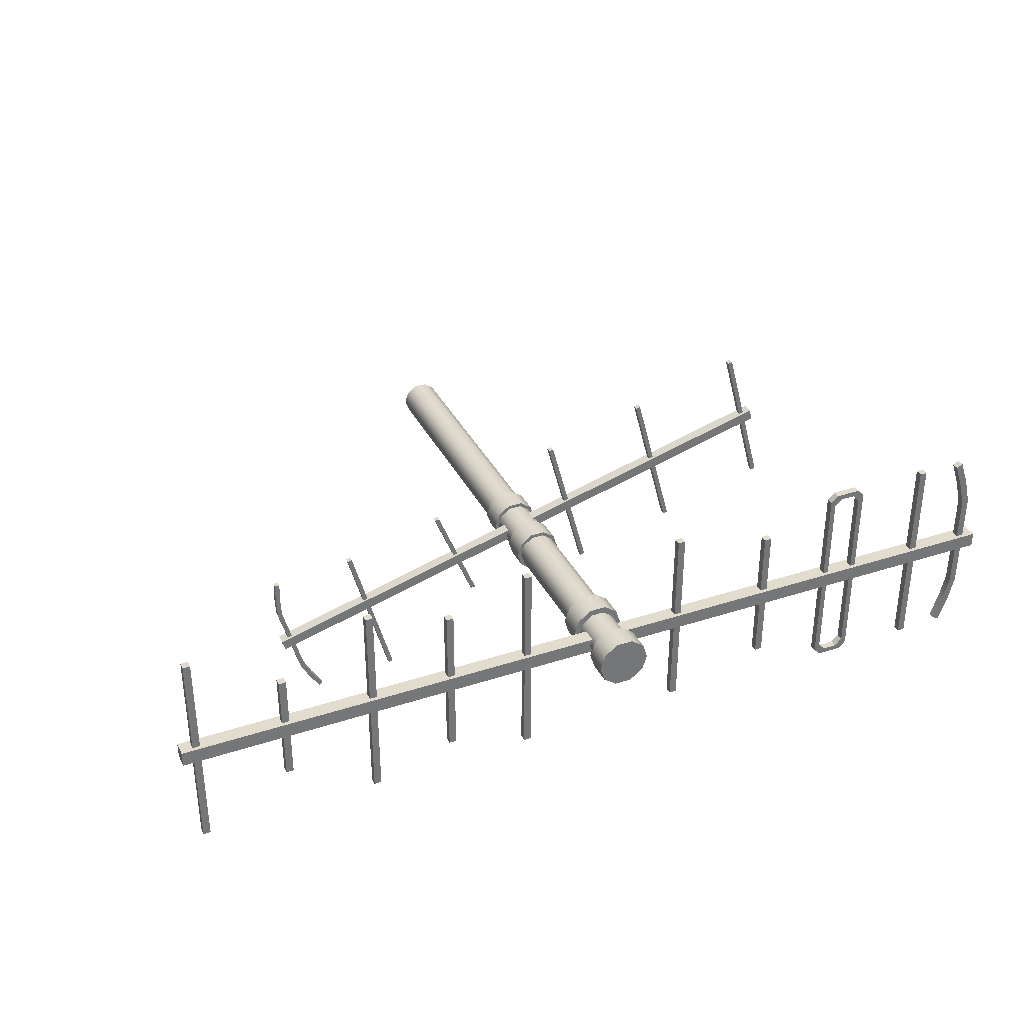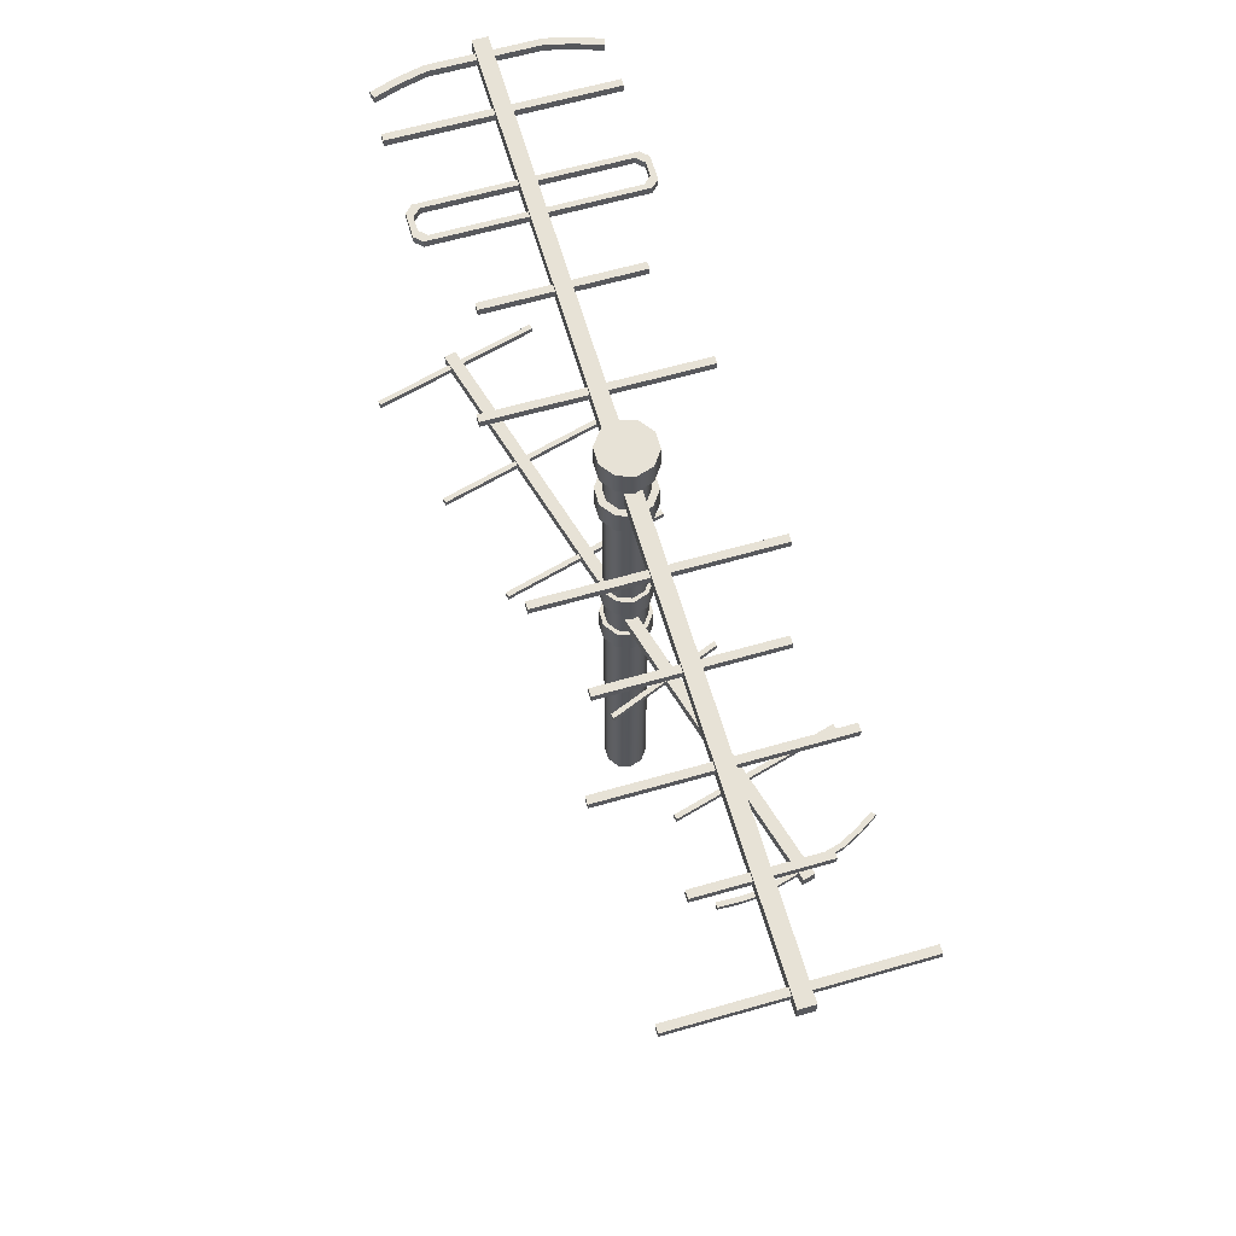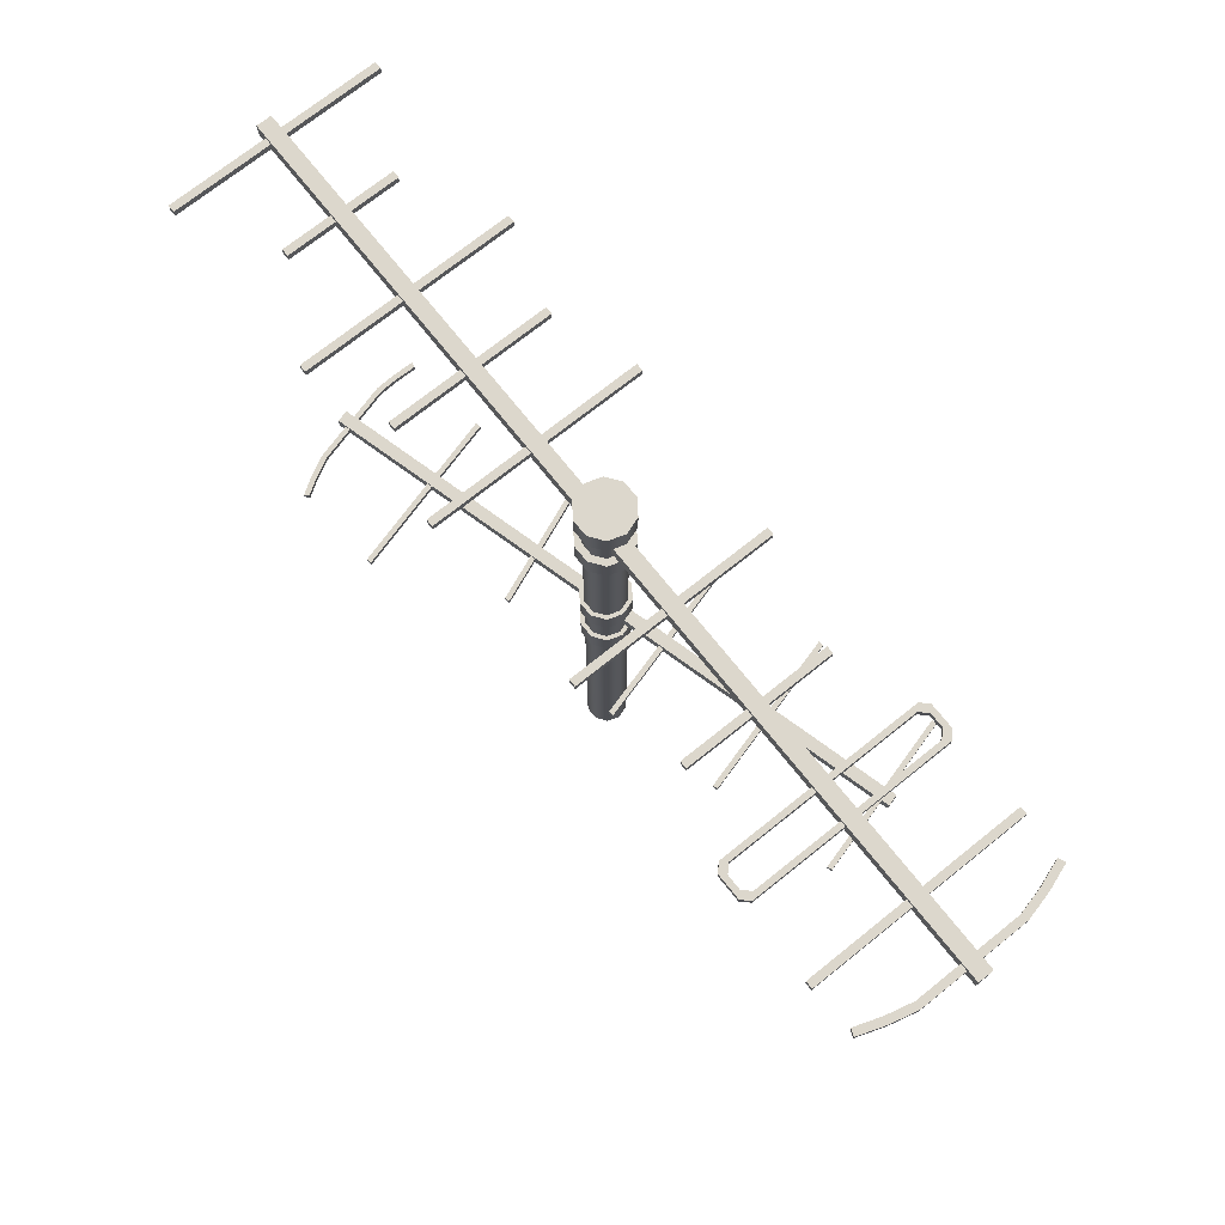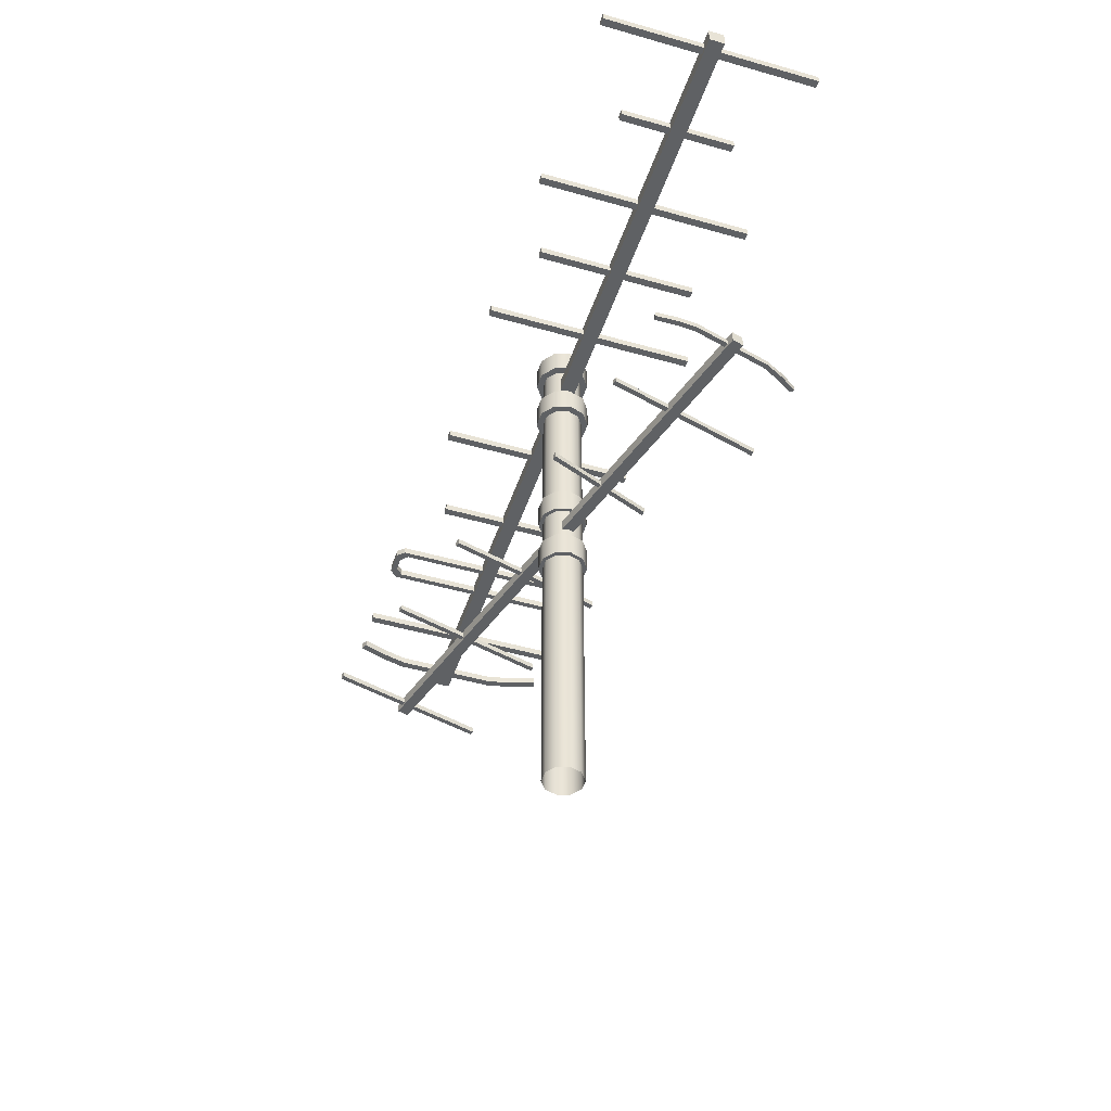
<metadata>
{"format":"obj","ext":"obj","renderer":"f3d","projection":"perspective","resolution":1024,"background":"white","views":[{"elev":34.6,"azim":156.3,"up":"+Z"},{"elev":63.0,"azim":73.8,"up":"+Y"},{"elev":72.8,"azim":-128.6,"up":"+Y"},{"elev":-46.3,"azim":71.9,"up":"+Y"}]}
</metadata>
<code>
g default
v -0.4648 0 0.4598
v -0.1776 0 0.6686
v 0.1776 0 0.6686
v 0.4648 0 0.4598
v 0.5746 0 0.1221
v 0.4648 0 -0.2156
v 0.1776 0 -0.4244
v -0.1776 0 -0.4244
v -0.4648 0 -0.2156
v -0.5746 0 0.1221
v 0 16.52 0.1221
v -0.4648 15.82 0.4598
v -0.5746 15.82 0.1221
v -0.4648 15.82 -0.2156
v -0.1776 15.82 -0.4244
v 0.1776 15.82 -0.4244
v 0.4648 15.82 -0.2156
v 0.5746 15.82 0.1221
v 0.4648 15.82 0.4598
v 0.1776 15.82 0.6686
v -0.1776 15.82 0.6686
v -0.4648 14.71 0.4598
v -0.5746 14.71 0.1221
v -0.4648 14.71 -0.2156
v -0.1776 14.71 -0.4244
v 0.1776 14.71 -0.4244
v 0.4648 14.71 -0.2156
v 0.5746 14.71 0.1221
v 0.4648 14.71 0.4598
v 0.1776 14.71 0.6686
v -0.1776 14.71 0.6686
v -0.4648 14.01 0.4598
v -0.5746 14.01 0.1221
v -0.4648 14.01 -0.2156
v -0.1776 14.01 -0.4244
v 0.1776 14.01 -0.4244
v 0.4648 14.01 -0.2156
v 0.5746 14.01 0.1221
v 0.4648 14.01 0.4598
v 0.1776 14.01 0.6686
v -0.1776 14.01 0.6686
v -0.6213 15.82 0.5736
v -0.7681 15.82 0.1221
v -0.6213 16.52 0.5736
v -0.7681 16.52 0.1221
v -0.6213 15.82 -0.3293
v -0.6213 16.52 -0.3293
v -0.2373 15.82 -0.6084
v -0.2373 16.52 -0.6084
v 0.2373 15.82 -0.6084
v 0.2373 16.52 -0.6084
v 0.6213 15.82 -0.3293
v 0.6213 16.52 -0.3293
v 0.7681 15.82 0.1221
v 0.7681 16.52 0.1221
v 0.6213 15.82 0.5736
v 0.6213 16.52 0.5736
v 0.2373 15.82 0.8526
v 0.2373 16.52 0.8526
v -0.2373 15.82 0.8526
v -0.2373 16.52 0.8526
v -0.6213 14.01 0.5736
v -0.7681 14.01 0.1221
v -0.6213 14.71 0.5736
v -0.7681 14.71 0.1221
v -0.6213 14.01 -0.3293
v -0.6213 14.71 -0.3293
v -0.2373 14.01 -0.6084
v -0.2373 14.71 -0.6084
v 0.2373 14.01 -0.6084
v 0.2373 14.71 -0.6084
v 0.6213 14.01 -0.3293
v 0.6213 14.71 -0.3293
v 0.7681 14.01 0.1221
v 0.7681 14.71 0.1221
v 0.6213 14.01 0.5736
v 0.6213 14.71 0.5736
v 0.2373 14.01 0.8526
v 0.2373 14.71 0.8526
v -0.2373 14.01 0.8526
v -0.2373 14.71 0.8526
v -0.4648 8.505 0.4598
v -0.5746 8.505 0.1221
v -0.4648 8.505 -0.2156
v -0.1776 8.505 -0.4244
v 0.1776 8.505 -0.4244
v 0.4648 8.505 -0.2156
v 0.5746 8.505 0.1221
v 0.4648 8.505 0.4598
v 0.1776 8.505 0.6686
v -0.1776 8.505 0.6686
v -0.4648 9.584 0.4598
v -0.5746 9.584 0.1221
v -0.4648 9.584 -0.2156
v -0.1776 9.584 -0.4244
v 0.1776 9.584 -0.4244
v 0.4648 9.584 -0.2156
v 0.5746 9.584 0.1221
v 0.4648 9.584 0.4598
v 0.1776 9.584 0.6686
v -0.1776 9.584 0.6686
v -0.4648 10.3 0.4598
v -0.5746 10.3 0.1221
v -0.4648 10.3 -0.2156
v -0.1776 10.3 -0.4244
v 0.1776 10.3 -0.4244
v 0.4648 10.3 -0.2156
v 0.5746 10.3 0.1221
v 0.4648 10.3 0.4598
v 0.1776 10.3 0.6686
v -0.1776 10.3 0.6686
v -0.4648 7.773 0.4598
v -0.5746 7.773 0.1221
v -0.4648 7.773 -0.2156
v -0.1776 7.773 -0.4244
v 0.1776 7.773 -0.4244
v 0.4648 7.773 -0.2156
v 0.5746 7.773 0.1221
v 0.4648 7.773 0.4598
v 0.1776 7.773 0.6686
v -0.1776 7.773 0.6686
v -0.5568 9.584 0.5266
v -0.6881 9.584 0.1221
v -0.5568 10.3 0.5266
v -0.6881 10.3 0.1221
v -0.5568 9.584 -0.2824
v -0.5568 10.3 -0.2824
v -0.2126 9.584 -0.5324
v -0.2126 10.3 -0.5324
v 0.2126 9.584 -0.5324
v 0.2126 10.3 -0.5324
v 0.5568 9.584 -0.2824
v 0.5568 10.3 -0.2824
v 0.6881 9.584 0.1221
v 0.6881 10.3 0.1221
v 0.5568 9.584 0.5266
v 0.5568 10.3 0.5266
v 0.2126 9.584 0.7766
v 0.2126 10.3 0.7766
v -0.2126 9.584 0.7766
v -0.2126 10.3 0.7766
v -0.5568 7.773 0.5266
v -0.6881 7.773 0.1221
v -0.5568 8.505 0.5266
v -0.6881 8.505 0.1221
v -0.5568 7.773 -0.2824
v -0.5568 8.505 -0.2824
v -0.2126 7.773 -0.5324
v -0.2126 8.505 -0.5324
v 0.2126 7.773 -0.5324
v 0.2126 8.505 -0.5324
v 0.5568 7.773 -0.2824
v 0.5568 8.505 -0.2824
v 0.6881 7.773 0.1221
v 0.6881 8.505 0.1221
v 0.5568 7.773 0.5266
v 0.5568 8.505 0.5266
v 0.2126 7.773 0.7766
v 0.2126 8.505 0.7766
v -0.2126 7.773 0.7766
v -0.2126 8.505 0.7766
v 0.2944 8.81 0.3716
v 8.345 8.81 -1.817
v 0.2944 9.137 0.3716
v 8.345 9.137 -1.817
v 0.2087 9.137 0.05621
v 8.259 9.137 -2.133
v 0.2087 8.81 0.05621
v 8.259 8.81 -2.133
v 1.672 8.891 -1.673
v 2.876 8.891 1.344
v 1.672 9.049 -1.673
v 2.876 9.049 1.344
v 1.805 9.049 -1.698
v 3.009 9.049 1.32
v 1.805 8.891 -1.698
v 3.009 8.891 1.32
v 4.662 8.931 -3.785
v 5.866 8.931 0.6419
v 4.662 9.089 -3.785
v 5.866 9.089 0.6419
v 4.796 9.089 -3.822
v 6 9.089 0.6056
v 4.796 8.931 -3.822
v 6 8.931 0.6056
v 7.1 8.895 -3.937
v 8.259 8.895 0.325
v 7.1 9.053 -3.937
v 8.259 9.053 0.325
v 7.209 9.053 -4.028
v 8.399 9.053 0.3485
v 7.209 8.895 -4.028
v 8.399 8.895 0.3485
v 8.247 8.895 -0.7945
v 8.247 9.053 -0.7945
v 8.386 9.053 -0.8011
v 8.386 8.895 -0.8011
v 7.657 8.895 -2.965
v 7.657 9.053 -2.965
v 7.78 9.053 -3.03
v 7.78 8.895 -3.03
v 7.399 8.895 -3.465
v 7.399 9.053 -3.465
v 7.515 9.053 -3.543
v 7.515 8.895 -3.543
v 8.277 8.895 -0.2333
v 8.277 9.053 -0.2333
v 8.417 9.053 -0.2248
v 8.417 8.895 -0.2248
v -0.2944 8.81 0.193
v -8.345 8.81 2.382
v -0.2944 9.137 0.193
v -8.345 9.137 2.382
v -0.2087 9.137 0.5084
v -8.259 9.137 2.697
v -0.2087 8.81 0.5084
v -8.259 8.81 2.697
v -2.294 8.895 -1.471
v -1.09 8.895 2.956
v -2.294 9.053 -1.471
v -1.09 9.053 2.956
v -2.16 9.053 -1.508
v -0.9564 9.053 2.92
v -2.16 8.895 -1.508
v -0.9564 8.895 2.92
v -5.37 8.895 -0.635
v -4.166 8.895 3.792
v -5.37 9.053 -0.635
v -4.166 9.053 3.792
v -5.236 9.053 -0.6714
v -4.032 9.053 3.756
v -5.236 8.895 -0.6714
v -4.032 8.895 3.756
v -8.685 8.895 0.2666
v -7.481 8.895 4.694
v -8.685 9.053 0.2666
v -7.481 9.053 4.694
v -8.552 9.053 0.2302
v -7.348 9.053 4.658
v -8.552 8.895 0.2302
v -7.348 8.895 4.658
v -0.3986 14.97 -0.09723
v -13.15 14.97 -0.09723
v -0.3986 15.41 -0.09723
v -13.15 15.41 -0.09723
v -0.3986 15.41 0.3415
v -13.15 15.41 0.3415
v -0.3986 14.97 0.3415
v -13.15 14.97 0.3415
v -2.324 15.09 3.004
v -2.324 15.09 -2.759
v -2.324 15.3 3.004
v -2.324 15.3 -2.759
v -2.536 15.3 3.004
v -2.536 15.3 -2.759
v -2.536 15.09 3.004
v -2.536 15.09 -2.759
v -5.332 15.09 2.248
v -5.332 15.09 -2.004
v -5.332 15.3 2.248
v -5.332 15.3 -2.004
v -5.544 15.3 2.248
v -5.544 15.3 -2.004
v -5.544 15.09 2.248
v -5.544 15.09 -2.004
v -7.804 15.09 -2.957
v -7.597 15.09 -2.751
v -7.597 15.3 -2.751
v -7.804 15.3 -2.957
v -8.531 15.3 -2.957
v -8.738 15.3 -2.751
v -8.738 15.09 -2.751
v -8.531 15.09 -2.957
v -7.754 15.3 -2.594
v -7.961 15.3 -2.8
v -8.375 15.3 -2.8
v -8.581 15.3 -2.594
v -8.581 15.09 -2.594
v -8.375 15.09 -2.8
v -7.961 15.09 -2.8
v -7.754 15.09 -2.594
v -7.804 15.09 3.201
v -7.597 15.09 2.995
v -7.804 15.3 3.201
v -7.597 15.3 2.995
v -8.531 15.3 3.201
v -8.738 15.3 2.995
v -8.531 15.09 3.201
v -8.738 15.09 2.995
v -7.961 15.3 3.044
v -7.754 15.3 2.838
v -8.375 15.3 3.044
v -8.581 15.3 2.838
v -8.375 15.09 3.044
v -8.581 15.09 2.838
v -7.961 15.09 3.044
v -7.754 15.09 2.838
v -10.8 15.09 3.201
v -10.8 15.09 -2.957
v -10.8 15.3 3.201
v -10.8 15.3 -2.957
v -11.02 15.3 3.201
v -11.02 15.3 -2.957
v -11.02 15.09 3.201
v -11.02 15.09 -2.957
v -12.17 15.09 3.086
v -12.17 15.09 -2.842
v -12.17 15.3 3.086
v -12.17 15.3 -2.842
v -12.36 15.3 3.166
v -12.36 15.3 -2.922
v -12.36 15.09 3.166
v -12.36 15.09 -2.922
v -12.6 15.09 -1.388
v -12.6 15.3 -1.388
v -12.81 15.3 -1.428
v -12.81 15.09 -1.428
v -12.6 15.09 1.632
v -12.6 15.3 1.632
v -12.81 15.3 1.673
v -12.81 15.09 1.673
v -12.42 15.09 2.37
v -12.42 15.3 2.37
v -12.62 15.3 2.43
v -12.62 15.09 2.43
v -12.42 15.09 -2.125
v -12.42 15.3 -2.125
v -12.62 15.3 -2.186
v -12.62 15.09 -2.186
v 0.3986 14.97 0.3415
v 13.15 14.97 0.3415
v 0.3986 15.41 0.3415
v 13.15 15.41 0.3415
v 0.3986 15.41 -0.09723
v 13.15 15.41 -0.09723
v 0.3986 14.97 -0.09723
v 13.15 14.97 -0.09723
v 2.681 15.09 3.201
v 2.681 15.09 -2.957
v 2.681 15.3 3.201
v 2.681 15.3 -2.957
v 2.469 15.3 3.201
v 2.469 15.3 -2.957
v 2.469 15.09 3.201
v 2.469 15.09 -2.957
v 5.131 15.09 2.438
v 5.131 15.09 -2.194
v 5.131 15.3 2.438
v 5.131 15.3 -2.194
v 4.919 15.3 2.438
v 4.919 15.3 -2.194
v 4.919 15.09 2.438
v 4.919 15.09 -2.194
v 7.554 15.09 3.201
v 7.554 15.09 -2.957
v 7.554 15.3 3.201
v 7.554 15.3 -2.957
v 7.342 15.3 3.201
v 7.342 15.3 -2.957
v 7.342 15.09 3.201
v 7.342 15.09 -2.957
v 10.19 15.09 1.768
v 10.19 15.09 -1.524
v 10.19 15.3 1.768
v 10.19 15.3 -1.524
v 9.982 15.3 1.768
v 9.982 15.3 -1.524
v 9.982 15.09 1.768
v 9.982 15.09 -1.524
v 12.81 15.09 3.201
v 12.81 15.09 -2.957
v 12.81 15.3 3.201
v 12.81 15.3 -2.957
v 12.6 15.3 3.201
v 12.6 15.3 -2.957
v 12.6 15.09 3.201
v 12.6 15.09 -2.957
g Antenna_02_low
f 1 2 121 112
f 2 3 120 121
f 3 4 119 120
f 4 5 118 119
f 5 6 117 118
f 6 7 116 117
f 7 8 115 116
f 8 9 114 115
f 9 10 113 114
f 10 1 112 113
f 11 44 61
f 11 61 59
f 11 59 57
f 11 57 55
f 11 55 53
f 11 53 51
f 11 51 49
f 11 49 47
f 11 47 45
f 11 45 44
f 43 42 44 45
f 46 43 45 47
f 48 46 47 49
f 50 48 49 51
f 52 50 51 53
f 54 52 53 55
f 56 54 55 57
f 58 56 57 59
f 60 58 59 61
f 42 60 61 44
f 23 22 12 13
f 24 23 13 14
f 25 24 14 15
f 26 25 15 16
f 27 26 16 17
f 28 27 17 18
f 29 28 18 19
f 30 29 19 20
f 31 30 20 21
f 22 31 21 12
f 63 62 64 65
f 66 63 65 67
f 68 66 67 69
f 70 68 69 71
f 72 70 71 73
f 74 72 73 75
f 76 74 75 77
f 78 76 77 79
f 80 78 79 81
f 62 80 81 64
f 13 12 42 43
f 14 13 43 46
f 15 14 46 48
f 16 15 48 50
f 17 16 50 52
f 18 17 52 54
f 19 18 54 56
f 20 19 56 58
f 21 20 58 60
f 12 21 60 42
f 33 32 62 63
f 22 23 65 64
f 34 33 63 66
f 23 24 67 65
f 35 34 66 68
f 24 25 69 67
f 36 35 68 70
f 25 26 71 69
f 37 36 70 72
f 26 27 73 71
f 38 37 72 74
f 27 28 75 73
f 39 38 74 76
f 28 29 77 75
f 40 39 76 78
f 29 30 79 77
f 41 40 78 80
f 30 31 81 79
f 32 41 80 62
f 31 22 64 81
f 83 82 92 93
f 84 83 93 94
f 85 84 94 95
f 86 85 95 96
f 87 86 96 97
f 88 87 97 98
f 89 88 98 99
f 90 89 99 100
f 91 90 100 101
f 82 91 101 92
f 123 122 124 125
f 126 123 125 127
f 128 126 127 129
f 130 128 129 131
f 132 130 131 133
f 134 132 133 135
f 136 134 135 137
f 138 136 137 139
f 140 138 139 141
f 122 140 141 124
f 103 102 32 33
f 104 103 33 34
f 105 104 34 35
f 106 105 35 36
f 107 106 36 37
f 108 107 37 38
f 109 108 38 39
f 110 109 39 40
f 111 110 40 41
f 102 111 41 32
f 143 142 144 145
f 146 143 145 147
f 148 146 147 149
f 150 148 149 151
f 152 150 151 153
f 154 152 153 155
f 156 154 155 157
f 158 156 157 159
f 160 158 159 161
f 142 160 161 144
f 93 92 122 123
f 102 103 125 124
f 94 93 123 126
f 103 104 127 125
f 95 94 126 128
f 104 105 129 127
f 96 95 128 130
f 105 106 131 129
f 97 96 130 132
f 106 107 133 131
f 98 97 132 134
f 107 108 135 133
f 99 98 134 136
f 108 109 137 135
f 100 99 136 138
f 109 110 139 137
f 101 100 138 140
f 110 111 141 139
f 92 101 140 122
f 111 102 124 141
f 113 112 142 143
f 82 83 145 144
f 114 113 143 146
f 83 84 147 145
f 115 114 146 148
f 84 85 149 147
f 116 115 148 150
f 85 86 151 149
f 117 116 150 152
f 86 87 153 151
f 118 117 152 154
f 87 88 155 153
f 119 118 154 156
f 88 89 157 155
f 120 119 156 158
f 89 90 159 157
f 121 120 158 160
f 90 91 161 159
f 112 121 160 142
f 91 82 144 161
f 162 163 165 164
f 164 165 167 166
f 166 167 169 168
f 168 169 163 162
f 163 169 167 165
f 170 171 173 172
f 172 173 175 174
f 174 175 177 176
f 176 177 171 170
f 171 177 175 173
f 178 179 181 180
f 180 181 183 182
f 182 183 185 184
f 184 185 179 178
f 179 185 183 181
f 186 202 203 188
f 188 203 204 190
f 190 204 205 192
f 192 205 202 186
f 187 193 191 189
f 195 194 206 207
f 196 195 207 208
f 197 196 208 209
f 194 197 209 206
f 195 199 198 194
f 196 200 199 195
f 197 201 200 196
f 194 198 201 197
f 203 202 198 199
f 204 203 199 200
f 205 204 200 201
f 202 205 201 198
f 207 206 187 189
f 208 207 189 191
f 209 208 191 193
f 206 209 193 187
f 210 211 213 212
f 212 213 215 214
f 214 215 217 216
f 216 217 211 210
f 211 217 215 213
f 218 219 221 220
f 220 221 223 222
f 222 223 225 224
f 224 225 219 218
f 219 225 223 221
f 226 227 229 228
f 228 229 231 230
f 230 231 233 232
f 232 233 227 226
f 227 233 231 229
f 234 235 237 236
f 236 237 239 238
f 238 239 241 240
f 240 241 235 234
f 235 241 239 237
f 188 190 192 186
f 180 182 184 178
f 172 174 176 170
f 220 222 224 218
f 228 230 232 226
f 236 238 240 234
f 242 243 245 244
f 244 245 247 246
f 246 247 249 248
f 248 249 243 242
f 243 249 247 245
f 250 251 253 252
f 252 253 255 254
f 254 255 257 256
f 256 257 251 250
f 251 257 255 253
f 258 259 261 260
f 260 261 263 262
f 262 263 265 264
f 264 265 259 258
f 259 265 263 261
f 266 267 281 280
f 267 266 269 268
f 268 269 275 274
f 270 271 277 276
f 271 270 273 272
f 272 273 279 278
f 274 275 280 281
f 276 277 278 279
f 266 273 270 269
f 269 270 276 275
f 273 266 280 279
f 275 276 279 280
f 282 283 285 284
f 283 282 296 297
f 284 285 291 290
f 286 287 289 288
f 287 286 292 293
f 288 289 295 294
f 290 291 297 296
f 293 292 294 295
f 286 284 290 292
f 282 288 294 296
f 296 294 292 290
f 283 267 268 285
f 287 271 272 289
f 285 268 274 291
f 271 287 293 277
f 289 272 278 295
f 267 283 297 281
f 291 274 281 297
f 277 293 295 278
f 288 282 284 286
f 298 299 301 300
f 300 301 303 302
f 302 303 305 304
f 304 305 299 298
f 299 305 303 301
f 306 322 323 308
f 308 323 324 310
f 310 324 325 312
f 312 325 322 306
f 307 313 311 309
f 315 314 326 327
f 316 315 327 328
f 317 316 328 329
f 314 317 329 326
f 315 319 318 314
f 316 320 319 315
f 317 321 320 316
f 314 318 321 317
f 323 322 318 319
f 324 323 319 320
f 325 324 320 321
f 322 325 321 318
f 327 326 307 309
f 328 327 309 311
f 329 328 311 313
f 326 329 313 307
f 330 331 333 332
f 332 333 335 334
f 334 335 337 336
f 336 337 331 330
f 331 337 335 333
f 338 339 341 340
f 340 341 343 342
f 342 343 345 344
f 344 345 339 338
f 339 345 343 341
f 346 347 349 348
f 348 349 351 350
f 350 351 353 352
f 352 353 347 346
f 347 353 351 349
f 354 355 357 356
f 356 357 359 358
f 358 359 361 360
f 360 361 355 354
f 355 361 359 357
f 362 363 365 364
f 364 365 367 366
f 366 367 369 368
f 368 369 363 362
f 363 369 367 365
f 370 371 373 372
f 372 373 375 374
f 374 375 377 376
f 376 377 371 370
f 371 377 375 373
f 372 374 376 370
f 364 366 368 362
f 356 358 360 354
f 348 350 352 346
f 340 342 344 338
f 252 254 256 250
f 260 262 264 258
f 300 302 304 298
f 308 310 312 306

</code>
